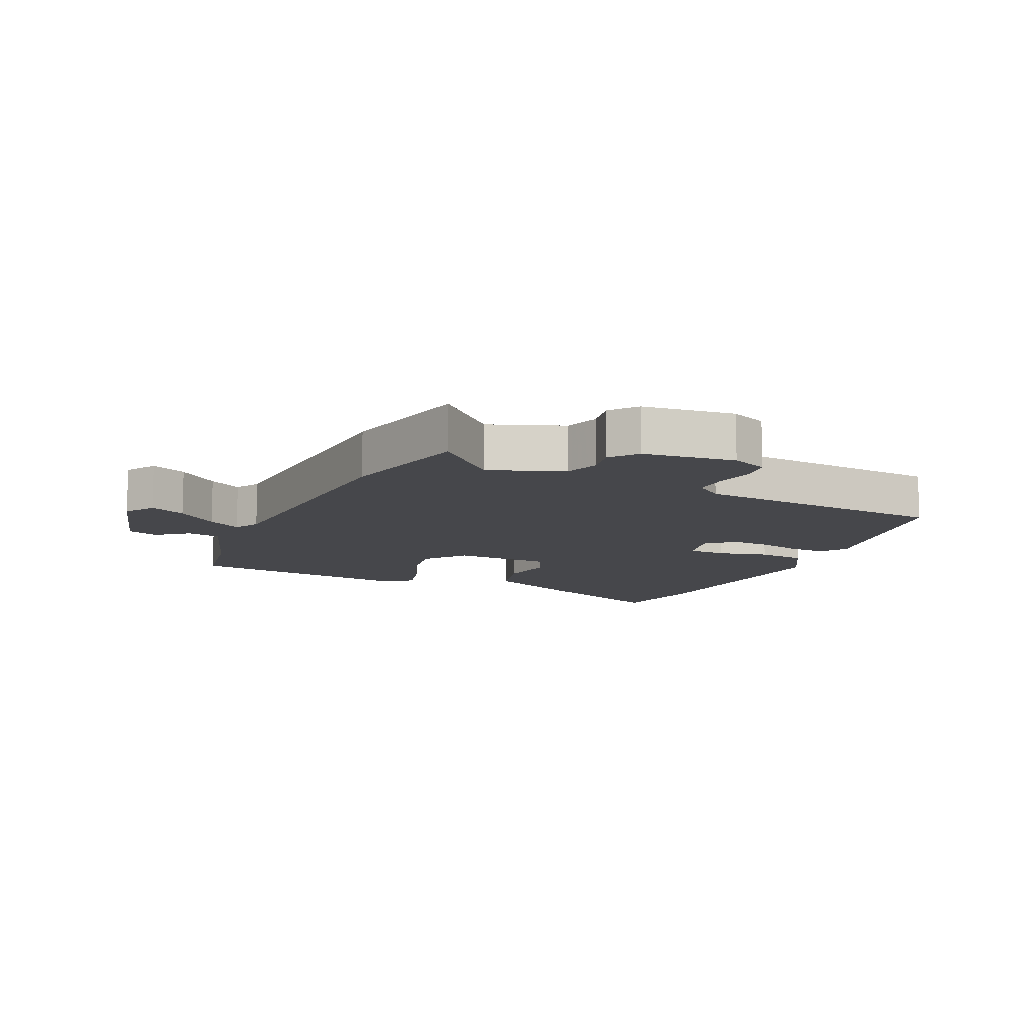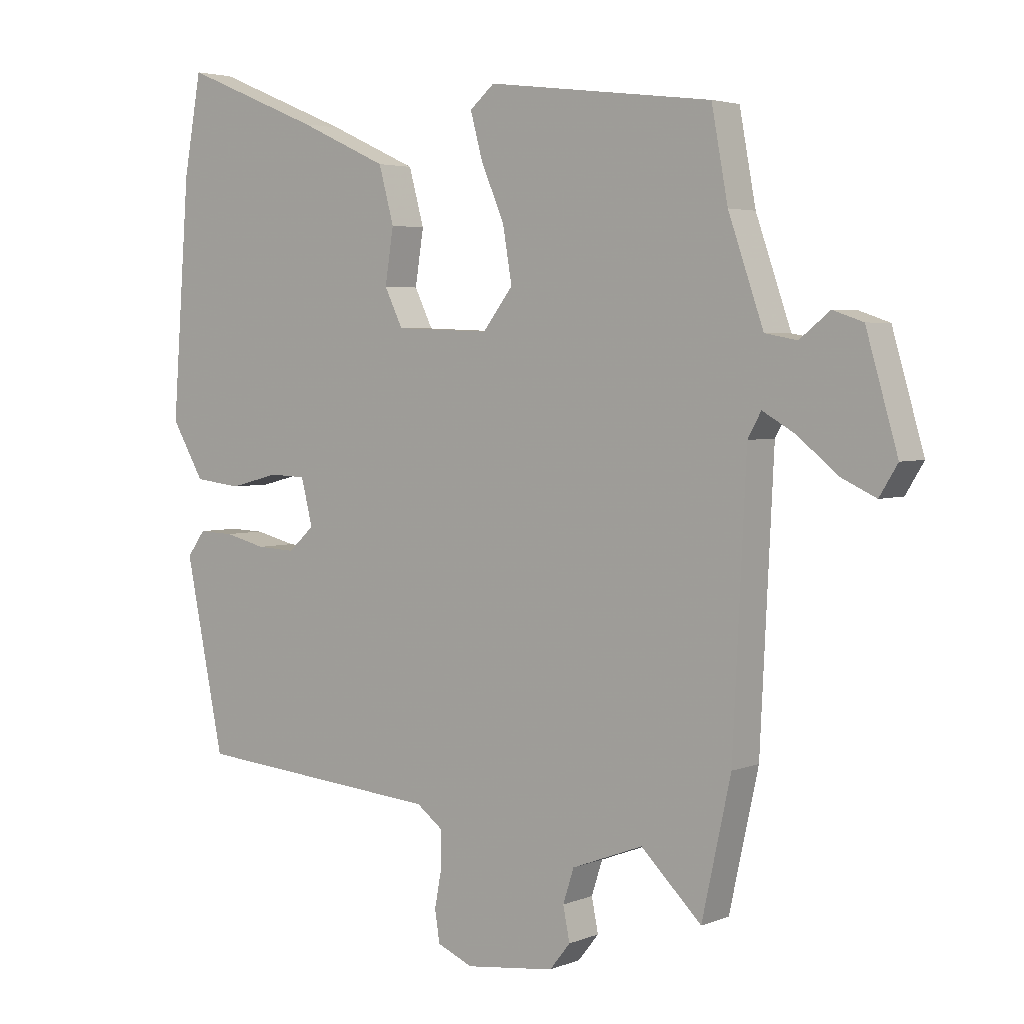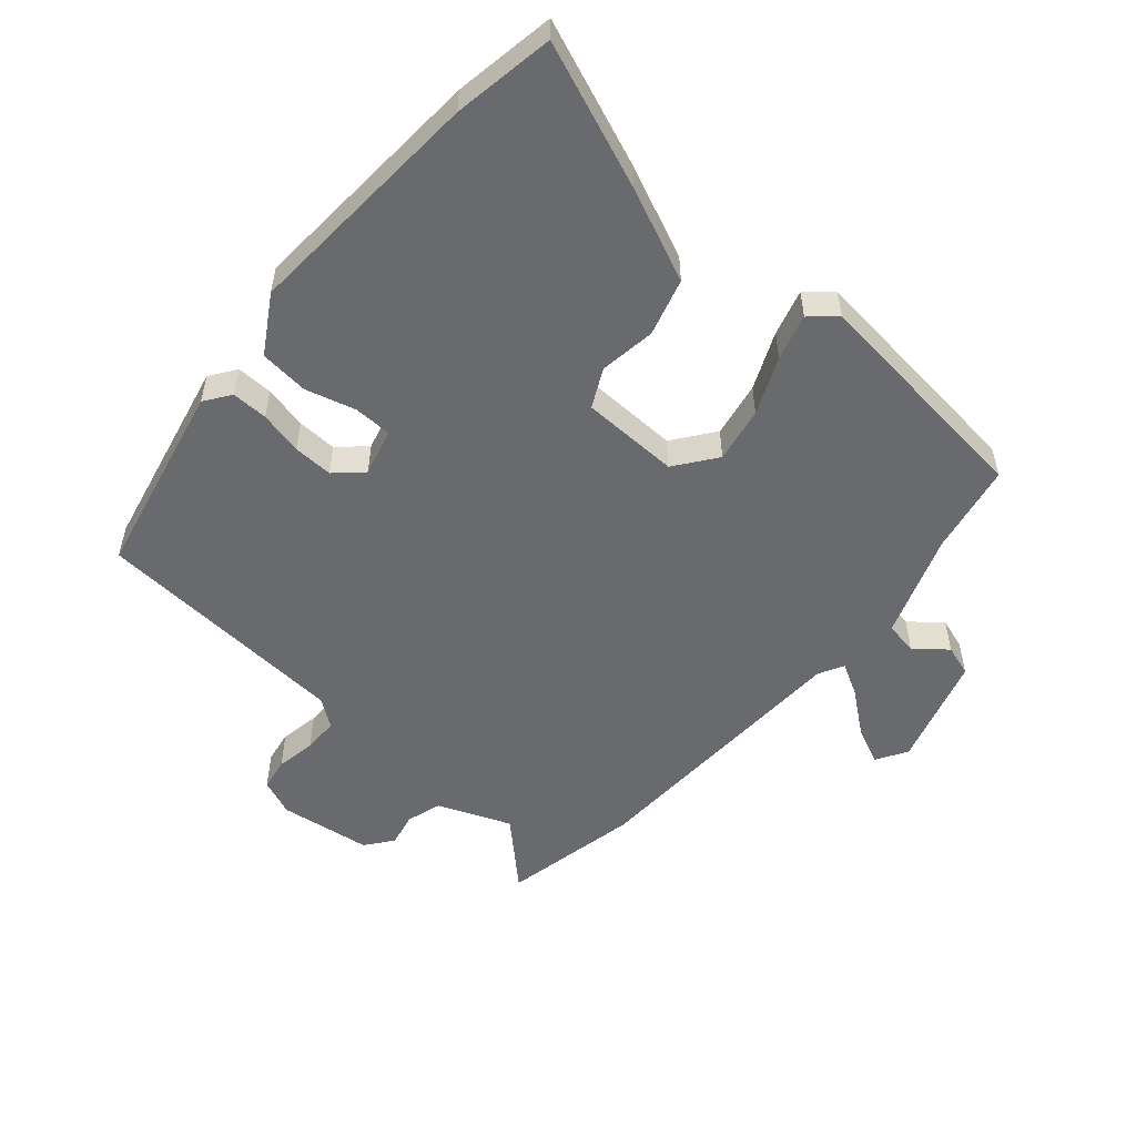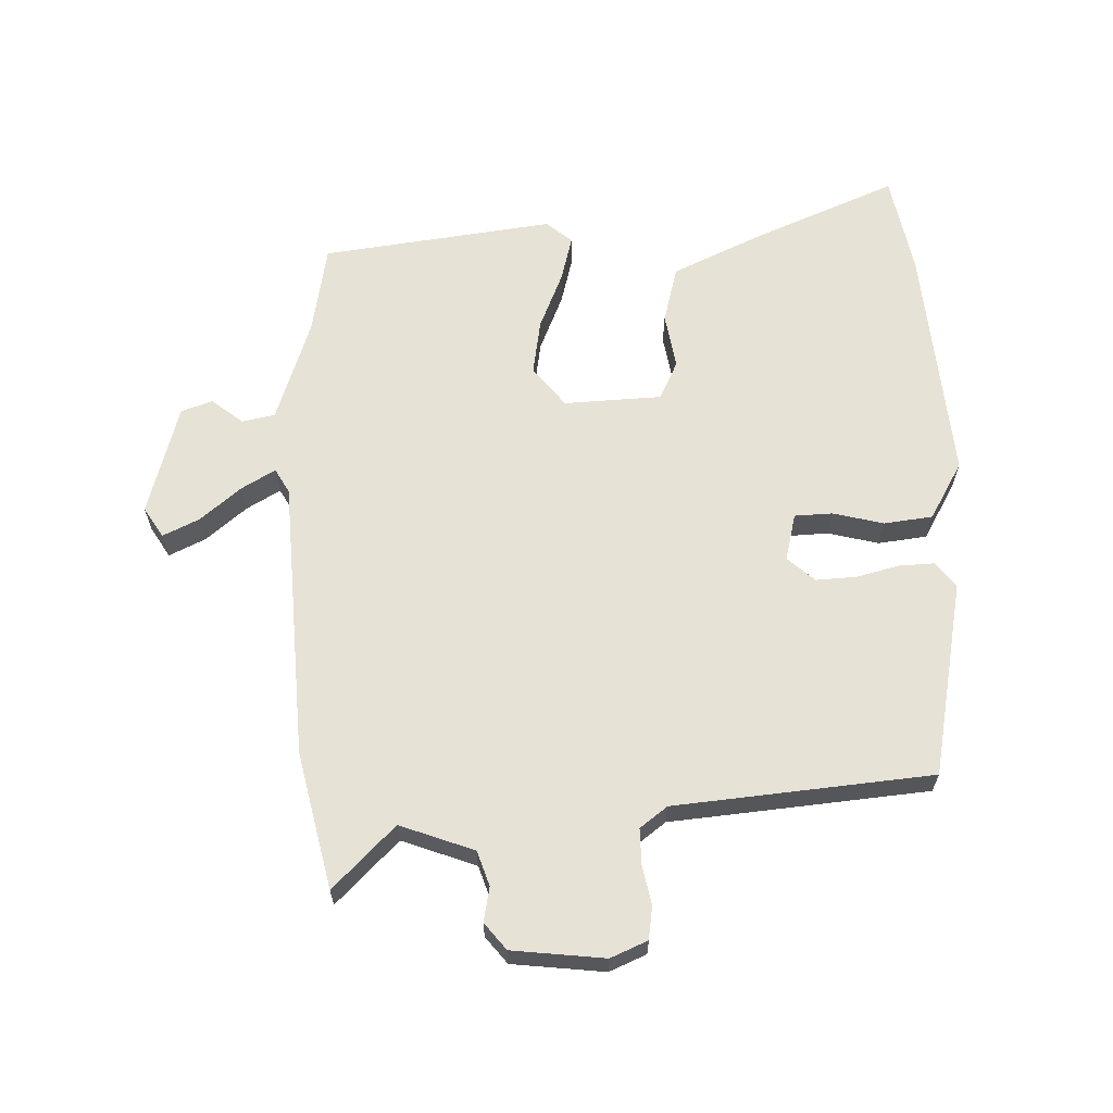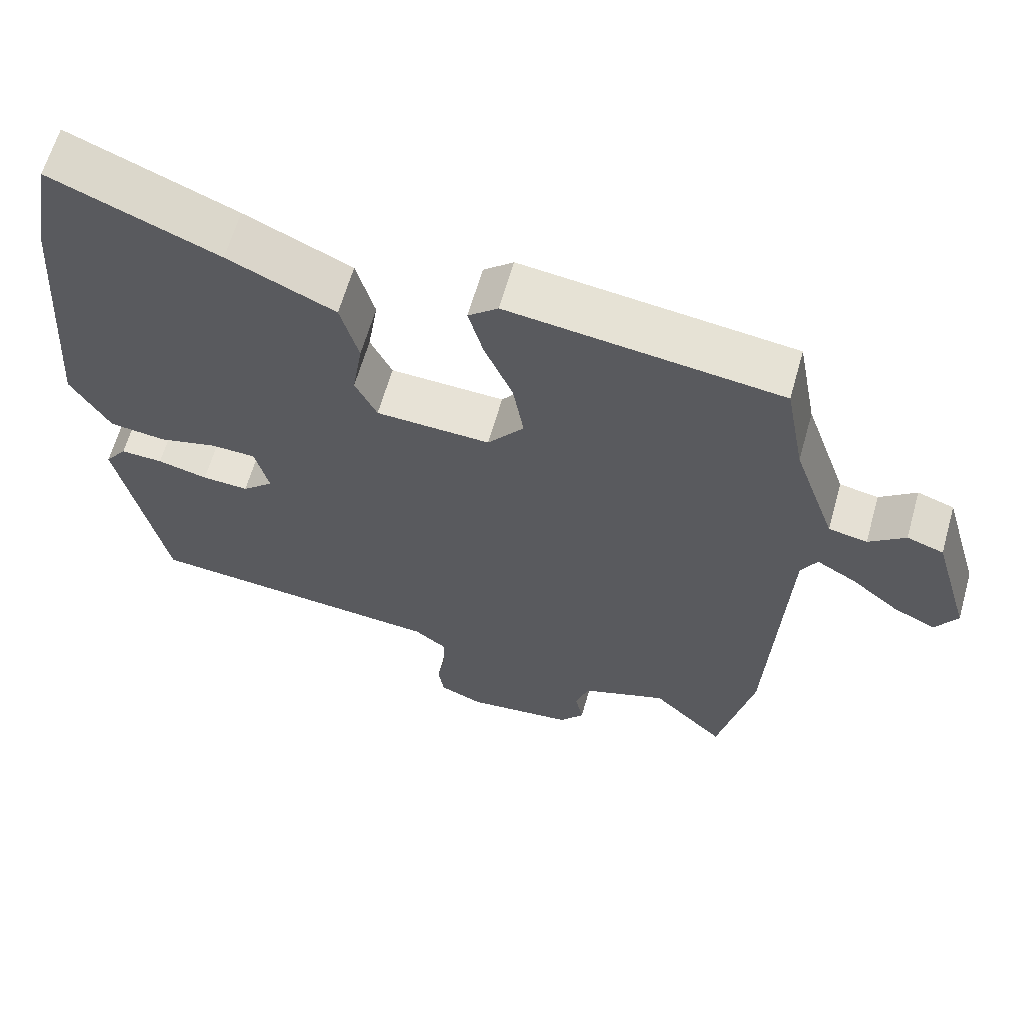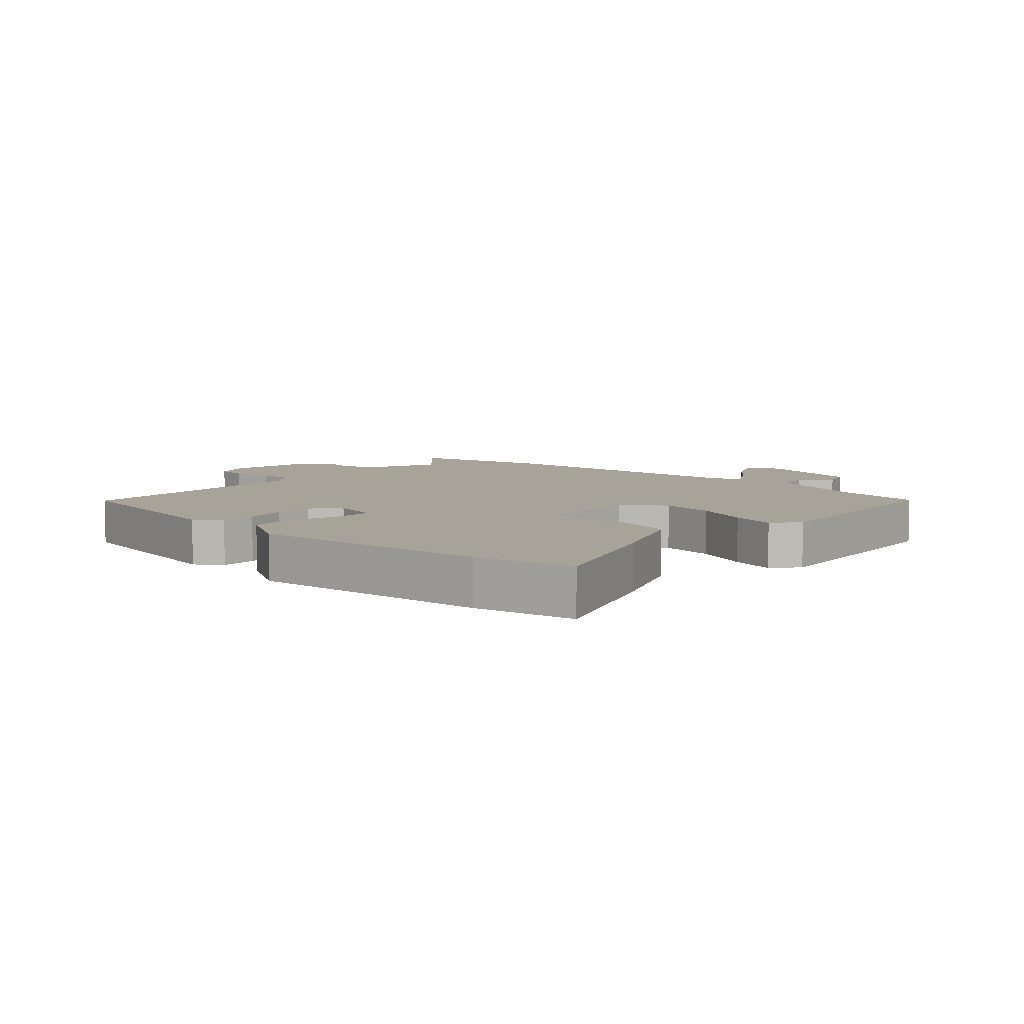
<metadata>
{"format":"obj","ext":"obj","renderer":"f3d","projection":"perspective","resolution":1024,"background":"white","views":[{"elev":-10.7,"azim":155.3,"up":"+Y"},{"elev":3.7,"azim":37.7,"up":"+Z"},{"elev":-53.1,"azim":-40.1,"up":"+Y"},{"elev":63.5,"azim":177.8,"up":"+Y"},{"elev":63.1,"azim":15.8,"up":"+Z"},{"elev":6.8,"azim":-47.0,"up":"+Y"}]}
</metadata>
<code>
v -0.512 0.07 0.434
v -0.483 0.07 0.595
v -0.254 0.07 0.501
v -0.107 0.07 0.434
v -0.082 0.07 0.342
v -0.096 0.07 0.252
v -0.066 0.07 0.19
v 0.091 0.07 0.184
v 0.141 0.07 0.249
v 0.126 0.07 0.338
v 0.087 0.07 0.43
v 0.067 0.07 0.504
v 0.108 0.07 0.539
v 0.481 0.07 0.493
v 0.508 0.07 0.347
v 0.566 0.07 0.18
v 0.619 0.07 0.17
v 0.669 0.07 0.21
v 0.719 0.07 0.193
v 0.771 0.07 0.014
v 0.741 0.07 -0.035
v 0.683 0.07 -0.008
v 0.617 0.07 0.046
v 0.563 0.07 0.077
v 0.541 0.07 0.037
v 0.519 0.07 -0.413
v 0.471 0.07 -0.633
v 0.371 0.07 -0.535
v 0.253 0.07 -0.58
v 0.235 0.07 -0.636
v 0.246 0.07 -0.691
v 0.212 0.07 -0.734
v 0.064 0.07 -0.752
v 0.005 0.07 -0.727
v -0.003 0.07 -0.675
v 0.009 0.07 -0.611
v 0.009 0.07 -0.554
v -0.035 0.07 -0.521
v -0.448 0.07 -0.486
v -0.512 0.07 -0.172
v -0.482 0.07 -0.131
v -0.424 0.07 -0.133
v -0.355 0.07 -0.15
v -0.291 0.07 -0.153
v -0.248 0.07 -0.114
v -0.267 0.07 -0.038
v -0.328 0.07 -0.036
v -0.409 0.07 -0.057
v -0.487 0.07 -0.048
v -0.541 0.07 0.044
v -0.512 0 0.434
v -0.483 0 0.595
v -0.254 0 0.501
v -0.107 0 0.434
v -0.082 0 0.342
v -0.096 0 0.252
v -0.066 0 0.19
v 0.091 0 0.184
v 0.141 0 0.249
v 0.126 0 0.338
v 0.087 0 0.43
v 0.067 0 0.504
v 0.108 0 0.539
v 0.481 0 0.493
v 0.508 0 0.347
v 0.566 0 0.18
v 0.619 0 0.17
v 0.669 0 0.21
v 0.719 0 0.193
v 0.771 0 0.014
v 0.741 0 -0.035
v 0.683 0 -0.008
v 0.617 0 0.046
v 0.563 0 0.077
v 0.541 0 0.037
v 0.519 0 -0.413
v 0.471 0 -0.633
v 0.371 0 -0.535
v 0.253 0 -0.58
v 0.235 0 -0.636
v 0.246 0 -0.691
v 0.212 0 -0.734
v 0.064 0 -0.752
v 0.005 0 -0.727
v -0.003 0 -0.675
v 0.009 0 -0.611
v 0.009 0 -0.554
v -0.035 0 -0.521
v -0.448 0 -0.486
v -0.512 0 -0.172
v -0.482 0 -0.131
v -0.424 0 -0.133
v -0.355 0 -0.15
v -0.291 0 -0.153
v -0.248 0 -0.114
v -0.267 0 -0.038
v -0.328 0 -0.036
v -0.409 0 -0.057
v -0.487 0 -0.048
v -0.541 0 0.044
f 47 48 49 50
f 46 47 50 1
f 40 41 42 43
f 38 39 40 43
f 37 38 43 44
f 33 34 35 36
f 33 36 37
f 30 31 32 33
f 29 30 33 37
f 28 29 37 44
f 25 26 27 28
f 20 21 22 23
f 20 23 24
f 17 18 19 20
f 16 17 20 24
f 15 16 24 25
f 10 11 12 13
f 9 10 13 14
f 8 9 14 15
f 3 4 5 6
f 3 6 7
f 46 1 2 3
f 45 46 3 7
f 28 44 45
f 8 15 25 28
f 7 8 28 45
f 100 99 98 97
f 51 100 97 96
f 93 92 91 90
f 93 90 89 88
f 94 93 88 87
f 86 85 84 83
f 87 86 83
f 83 82 81 80
f 87 83 80 79
f 94 87 79 78
f 78 77 76 75
f 73 72 71 70
f 74 73 70
f 70 69 68 67
f 74 70 67 66
f 75 74 66 65
f 63 62 61 60
f 64 63 60 59
f 65 64 59 58
f 56 55 54 53
f 57 56 53
f 53 52 51 96
f 57 53 96 95
f 95 94 78
f 78 75 65 58
f 95 78 58 57
f 1 51 52 2
f 2 52 53 3
f 3 53 54 4
f 4 54 55 5
f 5 55 56 6
f 6 56 57 7
f 7 57 58 8
f 8 58 59 9
f 9 59 60 10
f 10 60 61 11
f 11 61 62 12
f 12 62 63 13
f 13 63 64 14
f 14 64 65 15
f 15 65 66 16
f 16 66 67 17
f 17 67 68 18
f 18 68 69 19
f 19 69 70 20
f 20 70 71 21
f 21 71 72 22
f 22 72 73 23
f 23 73 74 24
f 24 74 75 25
f 25 75 76 26
f 26 76 77 27
f 27 77 78 28
f 28 78 79 29
f 29 79 80 30
f 30 80 81 31
f 31 81 82 32
f 32 82 83 33
f 33 83 84 34
f 34 84 85 35
f 35 85 86 36
f 36 86 87 37
f 37 87 88 38
f 38 88 89 39
f 39 89 90 40
f 40 90 91 41
f 41 91 92 42
f 42 92 93 43
f 43 93 94 44
f 44 94 95 45
f 45 95 96 46
f 46 96 97 47
f 47 97 98 48
f 48 98 99 49
f 49 99 100 50
f 50 100 51 1

</code>
